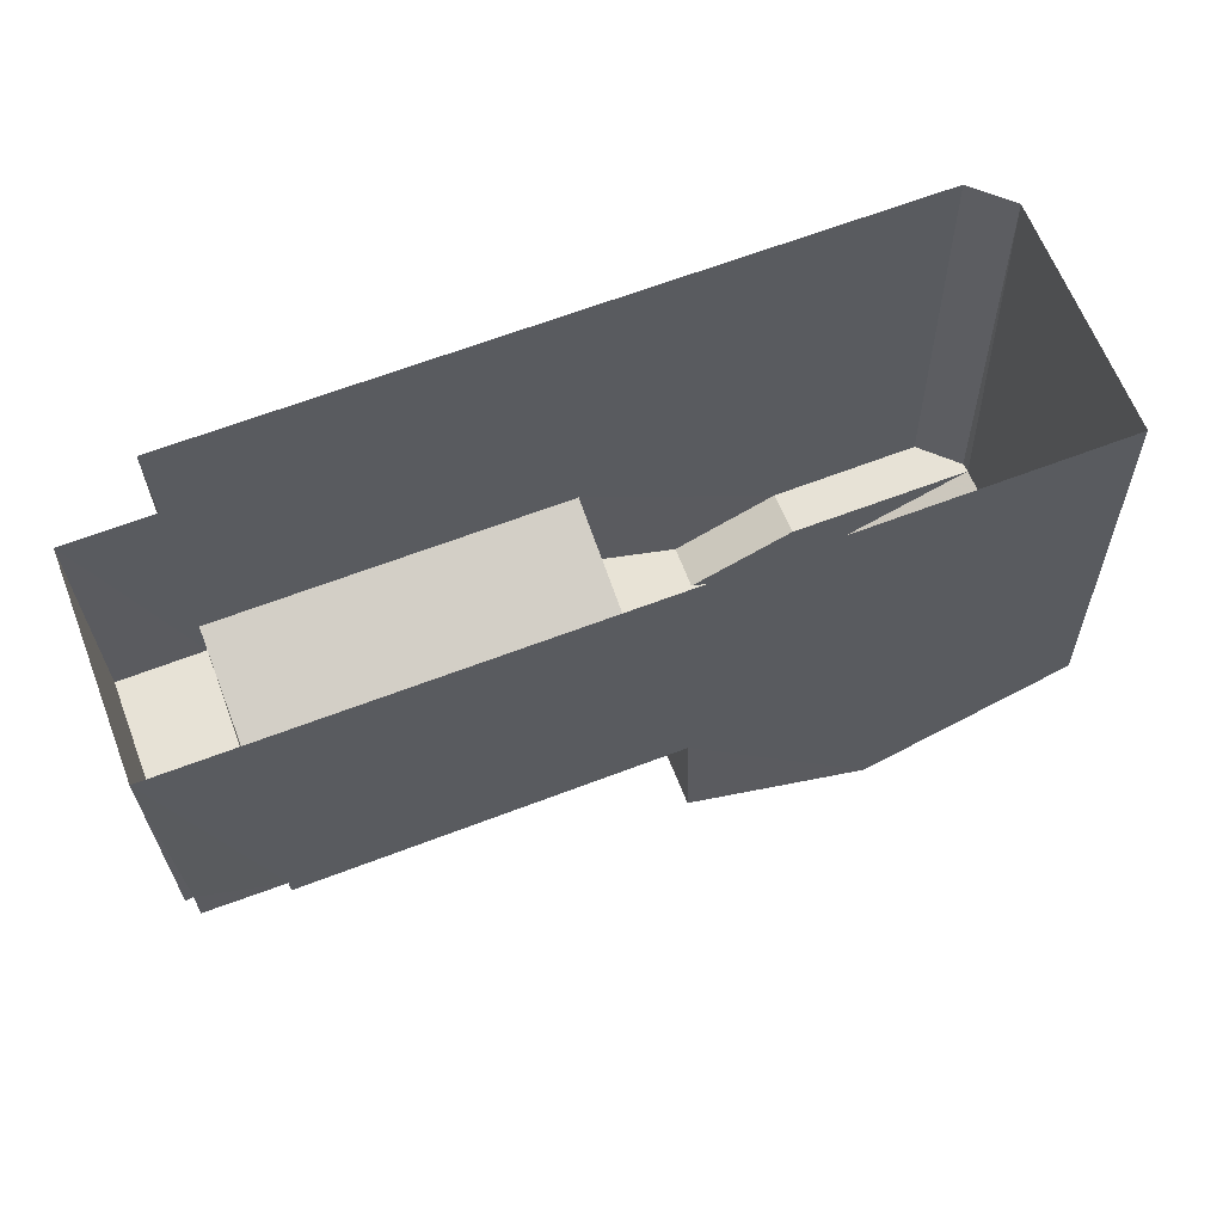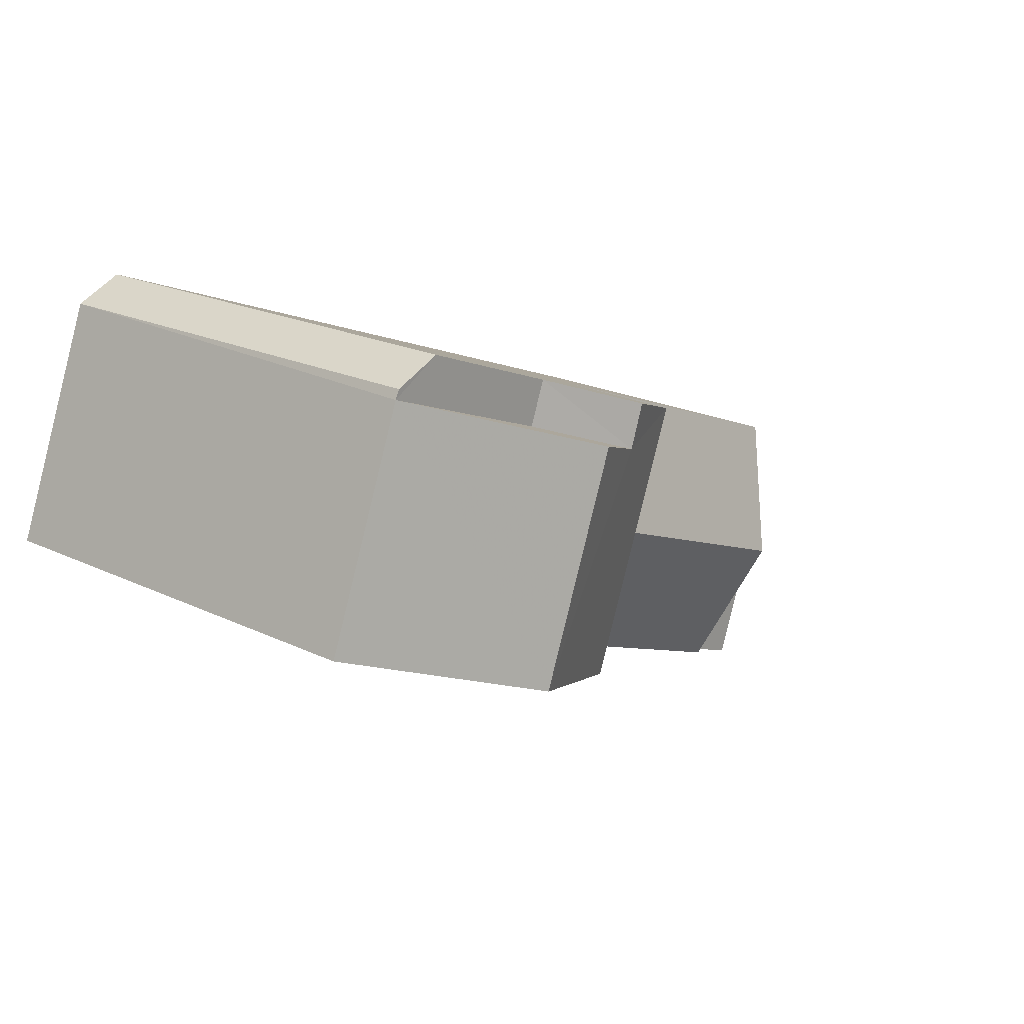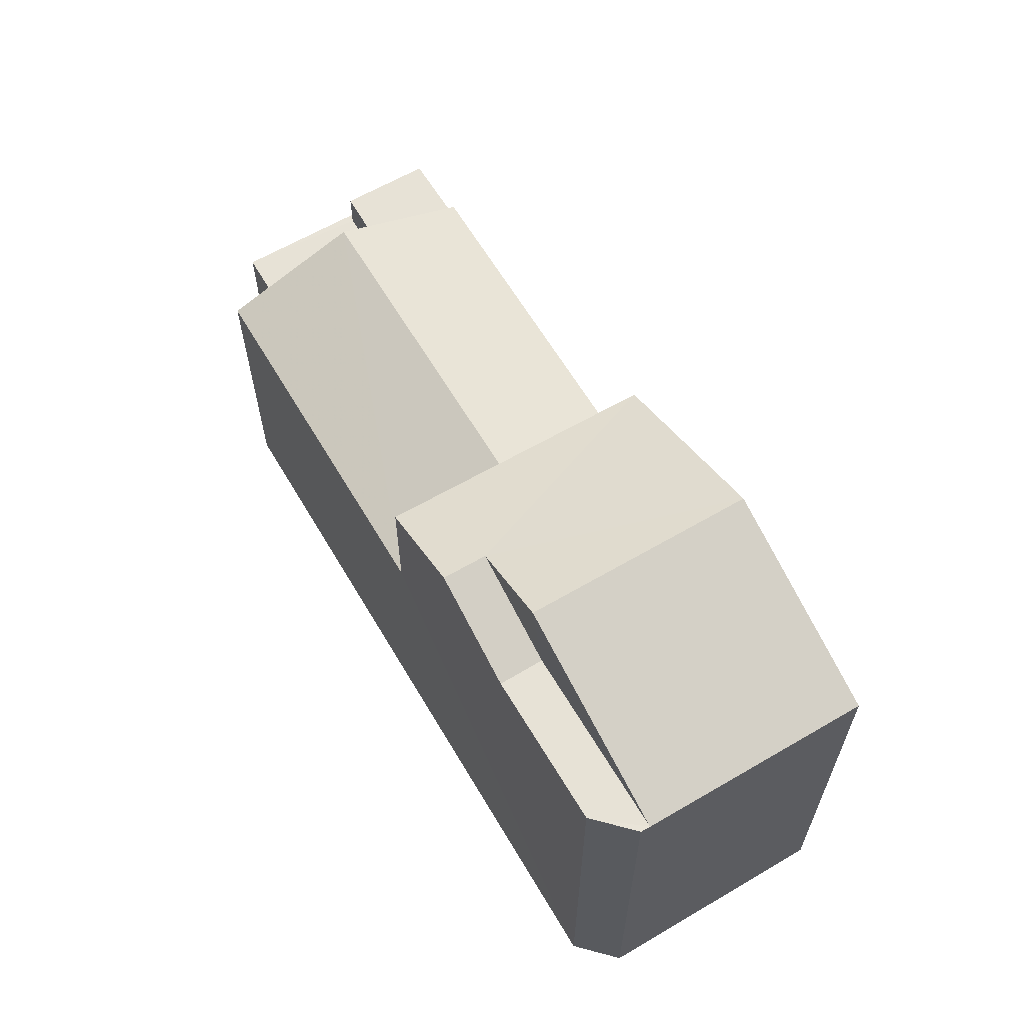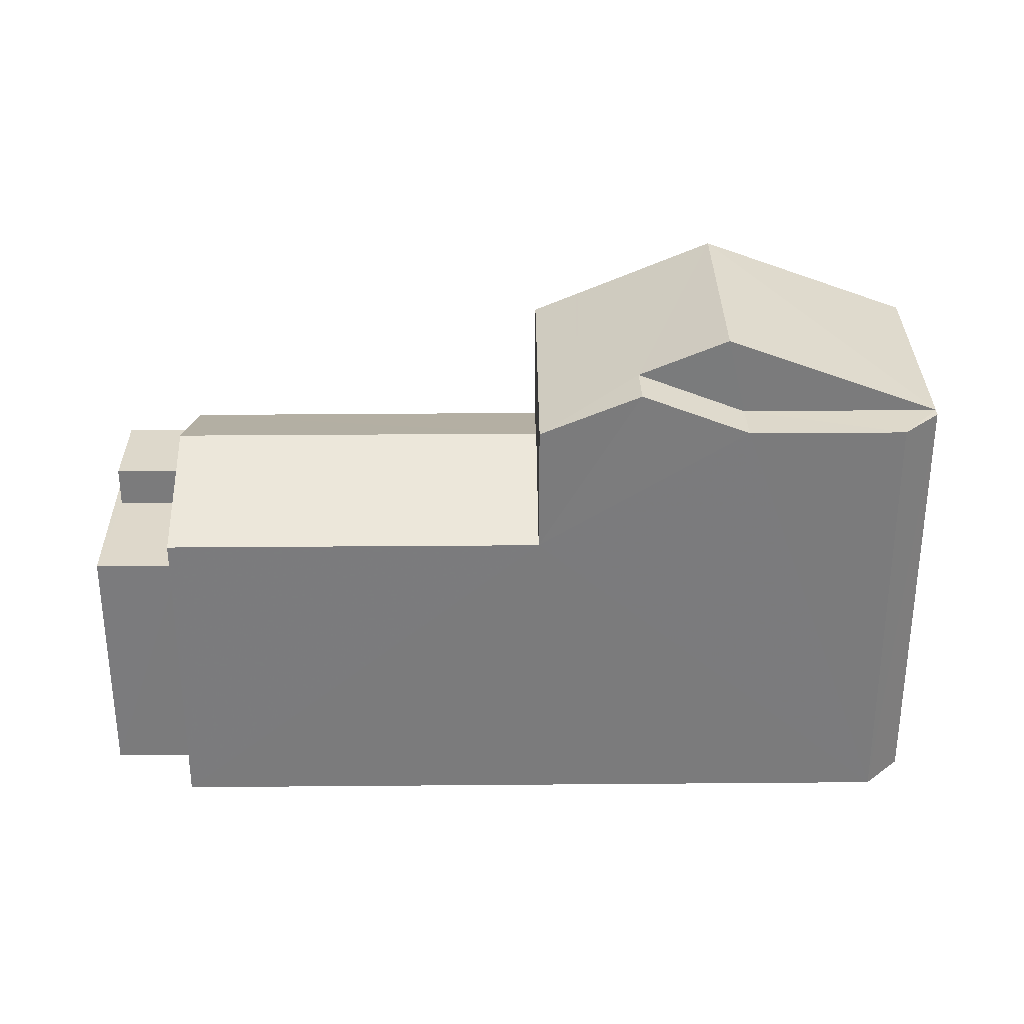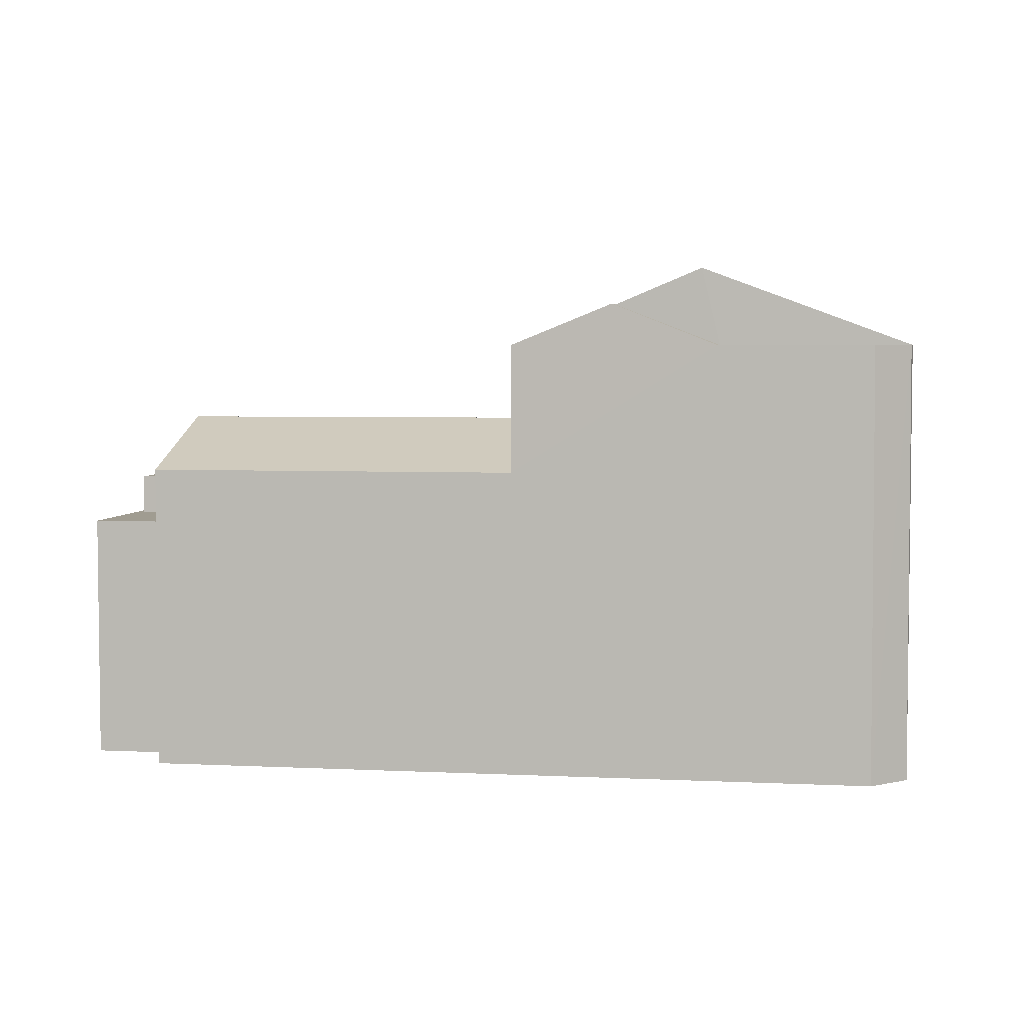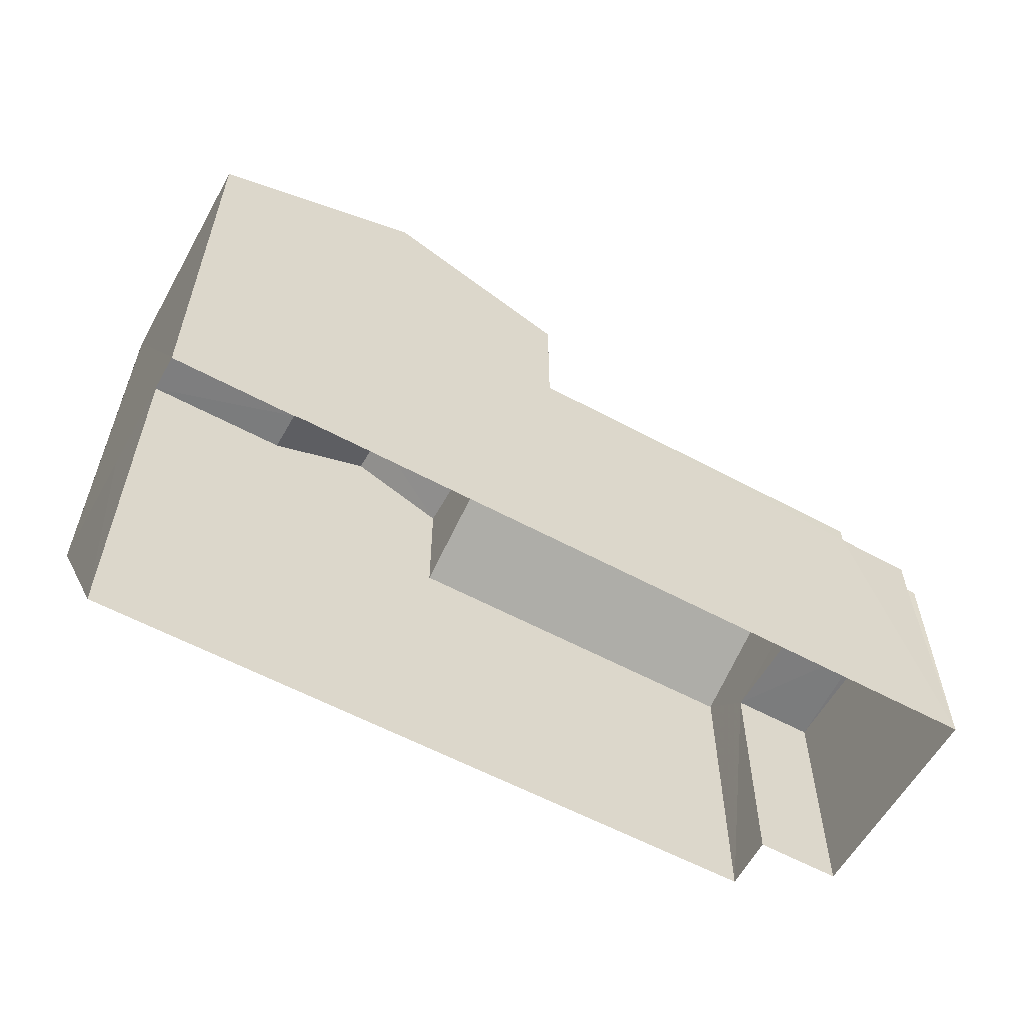
<metadata>
{"format":"obj","ext":"obj","renderer":"f3d","projection":"perspective","resolution":1024,"background":"white","views":[{"elev":-27.0,"azim":-179.1,"up":"+Y"},{"elev":20.5,"azim":-48.8,"up":"+Y"},{"elev":63.0,"azim":-141.6,"up":"+Z"},{"elev":31.5,"azim":158.4,"up":"+Z"},{"elev":4.4,"azim":168.3,"up":"+Z"},{"elev":-58.9,"azim":-50.0,"up":"+Z"}]}
</metadata>
<code>
v -3.161e+05 4.019e+04 3.404
v -3.161e+05 4.019e+04 3.404
v -3.161e+05 4.019e+04 3.405
v -3.162e+05 4.019e+04 3.415
v -3.161e+05 4.019e+04 3.405
v -3.162e+05 4.02e+04 3.414
v -3.162e+05 4.02e+04 3.415
v -3.161e+05 4.019e+04 9.734
v -3.161e+05 4.019e+04 9.734
v -3.161e+05 4.019e+04 9.734
v -3.161e+05 4.019e+04 9.734
v -3.162e+05 4.02e+04 12.95
v -3.162e+05 4.02e+04 13.85
v -3.162e+05 4.02e+04 13.85
v -3.162e+05 4.02e+04 12.95
v -3.162e+05 4.019e+04 14.65
v -3.162e+05 4.02e+04 14.65
v -3.162e+05 4.02e+04 12.95
v -3.162e+05 4.019e+04 12.95
v -3.162e+05 4.019e+04 12.94
v -3.162e+05 4.02e+04 12.94
v -3.162e+05 4.02e+04 10.14
v -3.161e+05 4.019e+04 11.25
v -3.161e+05 4.019e+04 10.14
v -3.162e+05 4.019e+04 11.26
v -3.161e+05 4.019e+04 8.854
v -3.161e+05 4.019e+04 8.853
v -3.161e+05 4.019e+04 8.854
v -3.161e+05 4.019e+04 8.853
v -3.161e+05 4.019e+04 8.854
v -3.161e+05 4.019e+04 8.854
v -3.161e+05 4.019e+04 10.14
v -3.162e+05 4.019e+04 10.14
v -3.162e+05 4.02e+04 12.95
v -3.162e+05 4.02e+04 12.95
f 1 2 3
f 2 4 3
f 5 3 6
f 4 7 6
f 3 4 6
f 8 9 10
f 8 11 9
f 12 13 14
f 12 15 13
f 16 17 18
f 19 16 18
f 17 16 13
f 16 20 13
f 13 21 14
f 13 20 21
f 22 23 24
f 22 25 23
f 26 27 28
f 27 29 28
f 28 30 31
f 28 29 30
f 25 32 23
f 25 33 32
f 34 18 35
f 18 15 35
f 15 12 35
f 17 15 18
f 17 13 15
f 32 11 8
f 3 5 30
f 8 31 30
f 32 8 23
f 30 5 24
f 23 30 24
f 23 8 30
f 16 19 33
f 19 4 33
f 20 16 33
f 33 4 2
f 26 2 27
f 9 11 26
f 32 33 11
f 11 33 2
f 26 11 2
f 33 25 20
f 20 25 21
f 25 22 21
f 4 18 7
f 7 18 34
f 19 18 4
f 30 29 1
f 3 30 1
f 34 6 7
f 34 35 6
f 28 8 10
f 28 31 8
f 22 14 21
f 24 5 22
f 12 14 22
f 12 6 35
f 22 5 6
f 12 22 6
f 26 10 9
f 26 28 10
f 29 2 1
f 29 27 2

</code>
